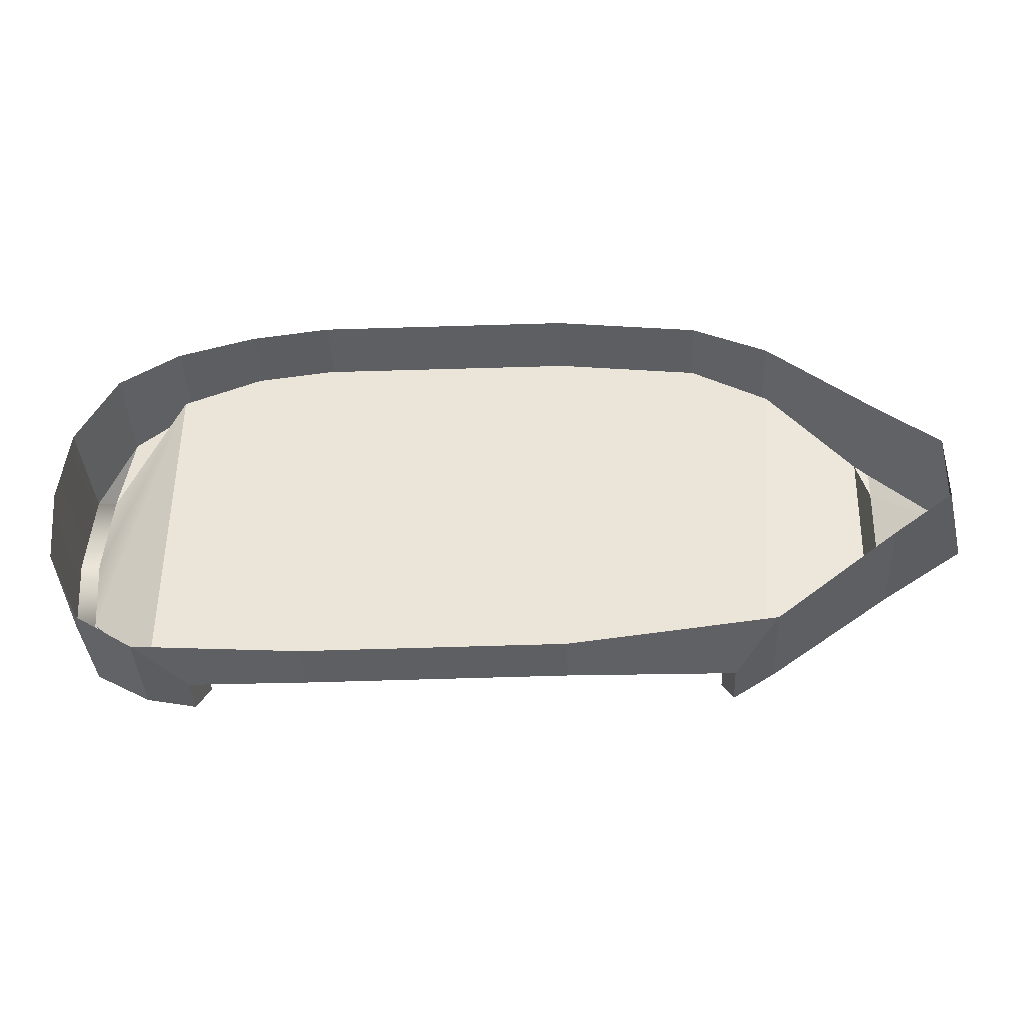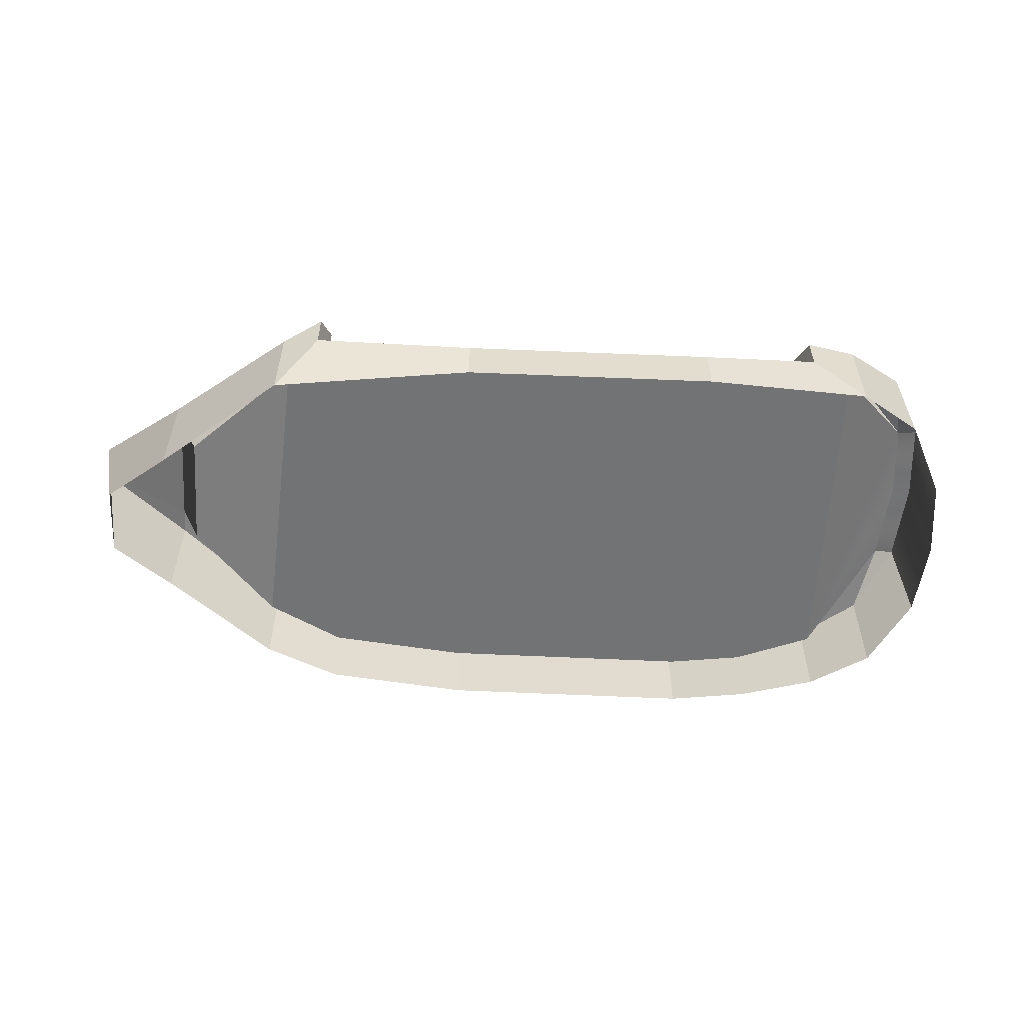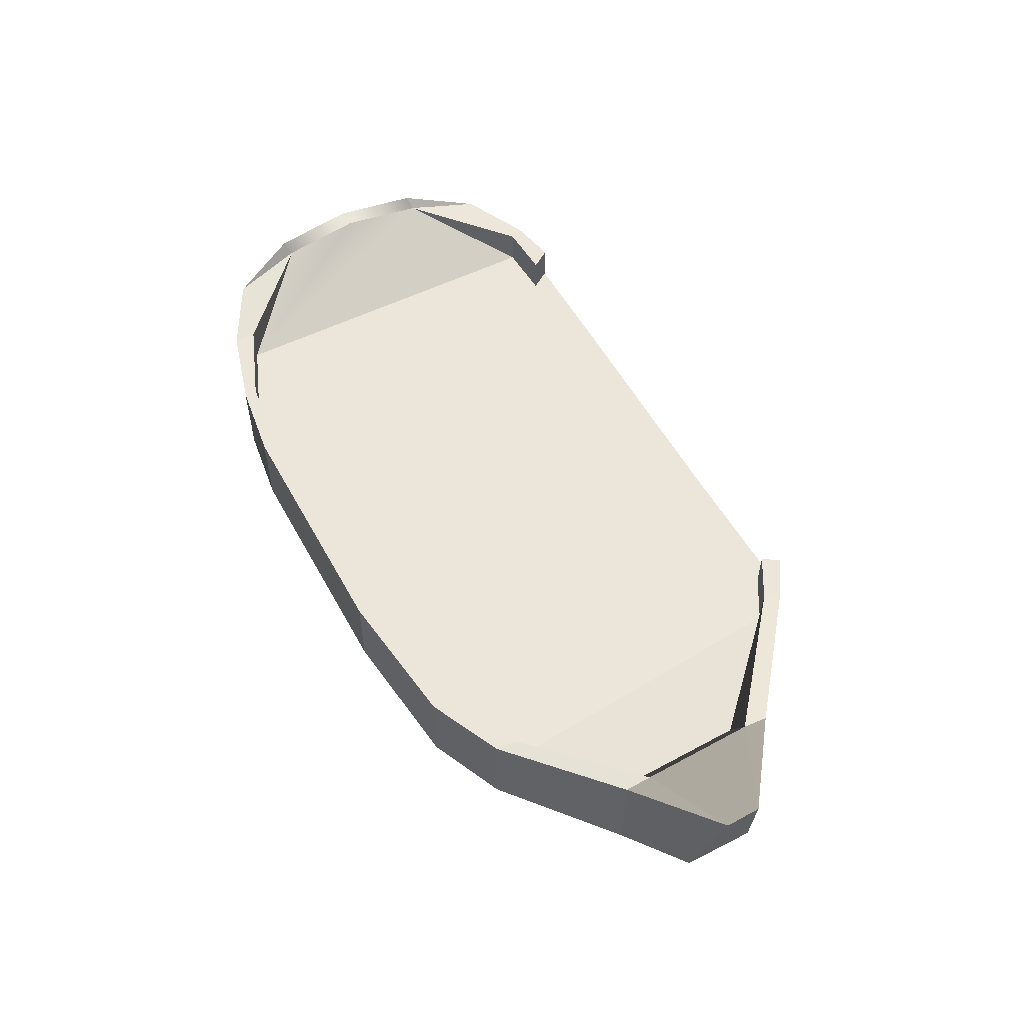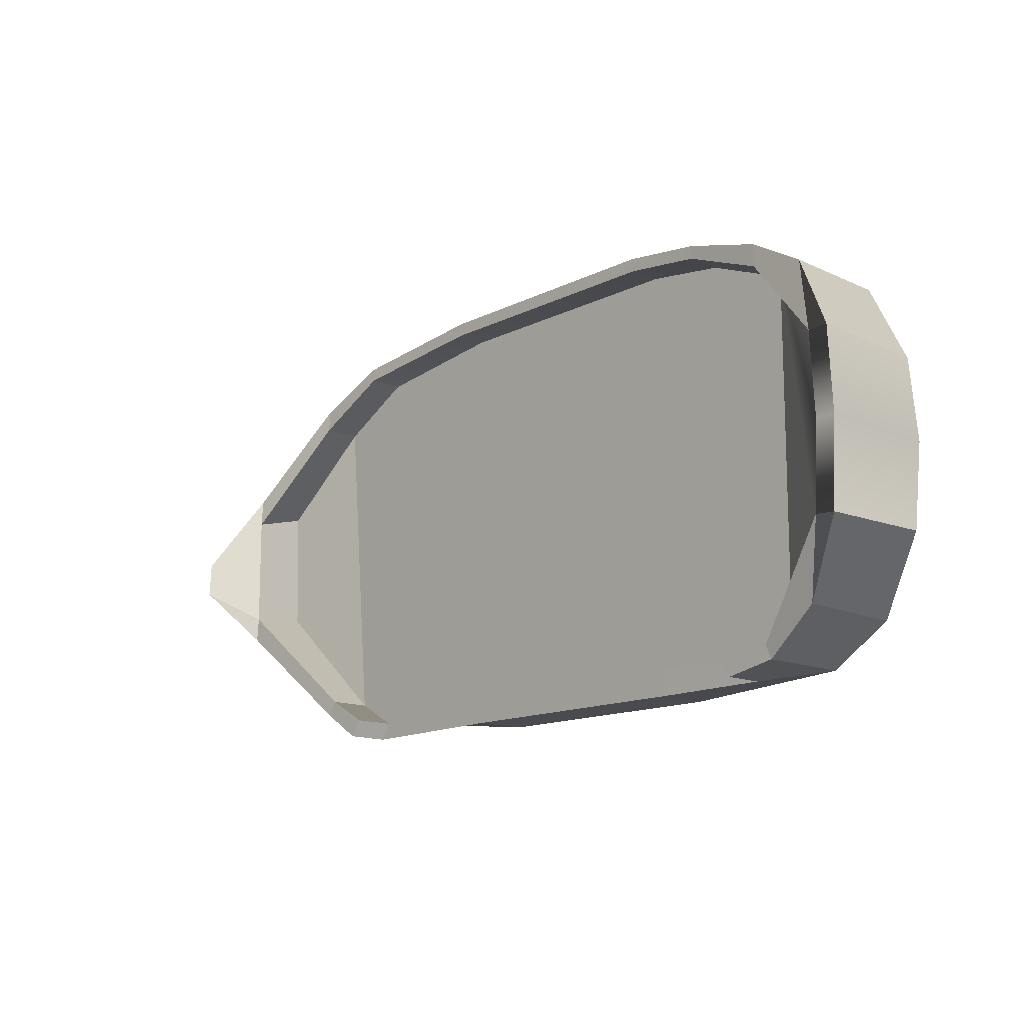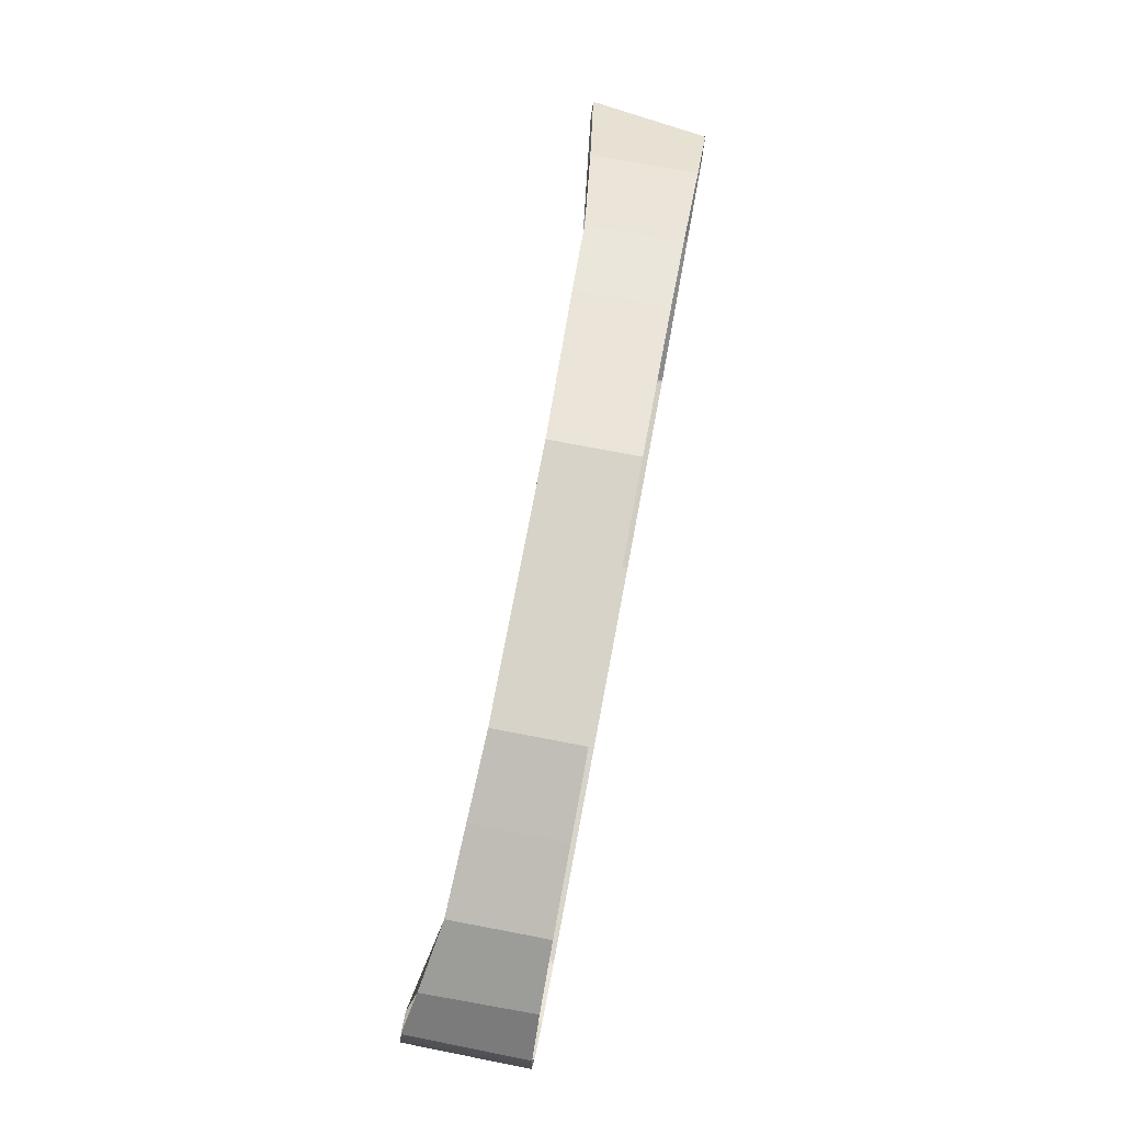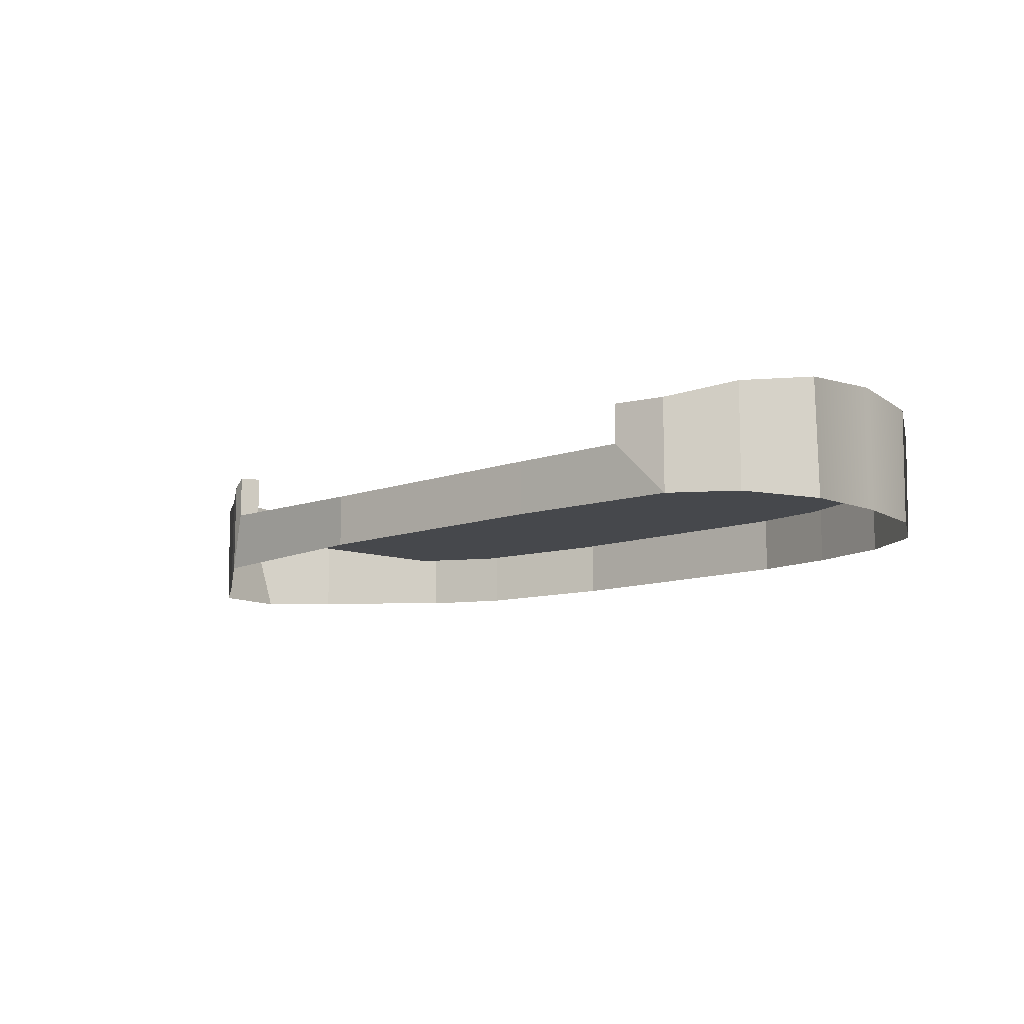
<metadata>
{"format":"obj","ext":"obj","renderer":"f3d","projection":"perspective","resolution":1024,"background":"white","views":[{"elev":-39.7,"azim":2.7,"up":"+Z"},{"elev":-55.9,"azim":177.5,"up":"+Y"},{"elev":54.4,"azim":62.1,"up":"+Y"},{"elev":-14.0,"azim":-133.1,"up":"+Z"},{"elev":77.0,"azim":-79.3,"up":"+Z"},{"elev":-11.3,"azim":-138.8,"up":"+Y"}]}
</metadata>
<code>
g boatB_COL
v -4.286 0.01863 5.15
v -4.72 0.01863 -2.859
v -2.634 0.01863 -2.755
v -2.674 0.01863 5.359
v 2.634 0.02157 -2.755
v 2.674 0.02157 5.319
v 2.634 0.02157 -2.755
v 5.756 0.01863 -3.022
v 5.622 0.01863 4.958
v 2.674 0.02157 5.319
v -2.657 0.6736 5.362
v -4.286 0.7352 5.15
v -4.286 0.01863 5.15
v -2.674 0.01863 5.359
v 2.674 0.02157 5.319
v 2.657 0.6727 5.322
v 5.622 0.01863 4.958
v 5.622 0.7473 4.958
v 2.657 0.6727 5.322
v 2.674 0.02157 5.319
v -2.634 0.6736 5.633
v -4.286 0.7352 5.417
v -4.286 0.7352 5.15
v -2.657 0.6736 5.362
v 2.657 0.6727 5.322
v 2.634 0.6727 5.592
v 5.622 0.7473 4.958
v 5.622 0.7473 5.225
v 2.634 0.6727 5.592
v 2.657 0.6727 5.322
v -4.286 0.01863 5.15
v -5.928 0.01863 4.5
v -5.904 0.01863 -2.805
v -4.72 0.01863 -2.859
v -4.286 0.7352 5.15
v -5.928 0.8157 4.5
v -5.928 0.01863 4.5
v -4.286 0.01863 5.15
v -4.286 0.7352 5.417
v -5.928 0.8157 4.953
v -5.928 0.8157 4.5
v -4.286 0.7352 5.15
v -5.904 0.01863 -2.805
v -5.904 0.7912 -2.805
v -4.72 0.7912 -2.859
v -4.72 0.01863 -2.859
v -5.904 0.7912 -2.805
v -6.026 0.7912 -3.084
v -5.015 0.7912 -3.289
v -4.72 0.7912 -2.859
v 5.756 0.01863 -3.022
v 6.649 0.01863 -2.512
v 7.223 0.01863 4.078
v 5.622 0.01863 4.958
v 5.622 0.01863 4.958
v 7.223 0.01863 4.078
v 7.223 0.8013 4.078
v 5.622 0.7473 4.958
v 5.622 0.7473 4.958
v 7.223 0.8013 4.078
v 7.185 0.8013 4.515
v 5.622 0.7473 5.225
v 5.756 0.01863 -3.022
v 5.756 0.8803 -3.022
v 6.649 0.8847 -2.512
v 6.649 0.01863 -2.512
v 5.756 0.8803 -3.022
v 5.985 0.8803 -3.357
v 6.834 0.8803 -2.804
v 6.649 0.8847 -2.512
v 5.756 0.01863 -3.022
v 5.983 4.673e-05 -3.36
v 5.985 0.8803 -3.357
v 5.756 0.8803 -3.022
v -4.72 0.7912 -2.859
v -5.015 0.7912 -3.289
v -5.016 -0.006145 -3.29
v -4.72 0.01863 -2.859
v -7.565 1.324 -0.746
v -5.904 0.01863 -2.805
v -5.928 0.01863 4.5
v -7.732 1.427 0.9655
v -7.565 1.324 2.677
v -5.928 0.8157 4.5
v -7.565 1.324 2.677
v -5.928 0.01863 4.5
v -5.928 0.8157 4.953
v -7.216 1.075 4.199
v -7.565 1.324 2.677
v -5.928 0.8157 4.5
v -5.904 0.01863 -2.805
v -7.565 1.324 -0.746
v -5.904 0.7912 -2.805
v -5.904 0.7912 -2.805
v -7.565 1.324 -0.746
v -7.216 1.075 -2.268
v -6.026 0.7912 -3.084
v 6.649 0.01863 -2.512
v 8.918 0.3215 -0.2636
v 9.002 0.3215 2.253
v 7.223 0.01863 4.078
v 7.223 0.01863 4.078
v 9.002 0.3215 2.253
v 9.408 1.116 2.097
v 7.223 0.8013 4.078
v 7.223 0.8013 4.078
v 9.408 1.116 2.097
v 9.419 1.083 2.645
v 7.185 0.8013 4.515
v 6.649 0.8847 -2.512
v 9.339 1.157 -0.2636
v 8.918 0.3215 -0.2636
v 6.649 0.01863 -2.512
v 6.834 0.8803 -2.804
v 9.372 1.162 -0.7614
v 9.339 1.157 -0.2636
v 6.649 0.8847 -2.512
v 8.918 0.3215 -0.2636
v 9.339 1.157 -0.2636
v 9.408 1.116 2.097
v 9.002 0.3215 2.253
v -2.634 0.6736 5.633
v -2.634 -1.084 5.633
v -4.286 -1.084 5.417
v -4.286 0.7352 5.417
v 5.622 0.7473 5.225
v 5.622 -1.084 5.225
v 2.634 -1.084 5.592
v 2.634 0.6727 5.592
v 2.634 0.6727 5.592
v 2.634 -1.084 5.592
v -2.634 -1.084 5.633
v -2.634 0.6736 5.633
v -4.286 0.7352 5.417
v -4.286 -1.084 5.417
v -5.928 -1.084 4.953
v -5.928 0.8157 4.953
v 7.185 0.8013 4.515
v 7.185 -1.084 4.515
v 5.622 -1.084 5.225
v 5.622 0.7473 5.225
v -5.928 0.8157 4.953
v -5.928 -1.084 4.953
v -7.189 -1.084 4.162
v -7.216 1.075 4.199
v 9.419 1.083 2.645
v 9.419 -1.084 2.645
v 7.185 -1.084 4.515
v 7.185 0.8013 4.515
v -4.72 0.01863 -2.859
v -5.016 -0.006145 -3.29
v -2.634 4.673e-05 -3.308
v -2.634 0.01863 -2.755
v 2.634 0.02157 -2.755
v 2.634 4.673e-05 -3.308
v 5.983 4.673e-05 -3.36
v 5.756 0.01863 -3.022
v -2.634 0.01863 -2.755
v -2.634 4.673e-05 -3.308
v 2.634 4.673e-05 -3.308
v 2.634 0.02157 -2.755
v 9.408 1.116 2.097
v 11.17 1.329 1.313
v 9.419 1.083 2.645
v 9.372 1.162 -0.7614
v 11.16 1.371 0.5842
v 9.339 1.157 -0.2636
v 9.339 1.157 -0.2636
v 11.16 1.371 0.5842
v 11.17 1.329 1.313
v 9.408 1.116 2.097
v 5.985 0.8803 -3.357
v 5.983 4.673e-05 -3.36
v 6.834 -1.084 -2.804
v 6.834 0.8803 -2.804
v 6.834 0.8803 -2.804
v 6.834 -1.084 -2.804
v 9.372 -1.084 -0.7614
v 9.372 1.162 -0.7614
v 11.17 1.329 1.313
v 10.66 -1.084 1.688
v 9.419 -1.084 2.645
v 9.419 1.083 2.645
v 9.372 1.162 -0.7614
v 9.372 -1.084 -0.7614
v 10.64 -1.084 0.2091
v 11.16 1.371 0.5842
v 11.16 1.371 0.5842
v 10.64 -1.084 0.2091
v 10.66 -1.084 1.688
v 11.17 1.329 1.313
v -7.216 1.075 4.199
v -7.968 1.324 2.702
v -7.565 1.324 2.677
v -7.565 1.324 -0.746
v -7.968 1.324 -0.7714
v -7.216 1.075 -2.268
v -7.565 1.324 2.677
v -7.968 1.324 2.702
v -8.135 1.427 0.9655
v -7.732 1.427 0.9655
v -7.565 1.324 -0.746
v -7.968 1.324 -0.7714
v -7.216 1.075 4.199
v -7.189 -1.084 4.162
v -7.994 -1.084 2.585
v -7.968 1.324 2.702
v -7.968 1.324 -0.7714
v -7.987 -1.084 -0.7295
v -7.237 -1.084 -2.302
v -7.216 1.075 -2.268
v -7.968 1.324 2.702
v -7.994 -1.084 2.585
v -8.157 -1.084 0.9278
v -8.135 1.427 0.9655
v -7.968 1.324 -0.7714
v -7.987 -1.084 -0.7295
v -6.026 0.7912 -3.084
v -6.026 -1.084 -3.084
v -5.016 -0.006145 -3.29
v -5.015 0.7912 -3.289
v -7.216 1.075 -2.268
v -7.237 -1.084 -2.302
v -6.026 -1.084 -3.084
v -6.026 0.7912 -3.084
v -5.016 -0.006145 -3.29
v -6.026 -1.084 -3.084
v -2.634 -1.084 -3.308
v -2.634 4.673e-05 -3.308
v 2.634 4.673e-05 -3.308
v 2.634 -1.084 -3.308
v 6.834 -1.084 -2.804
v 5.983 4.673e-05 -3.36
v -2.634 4.673e-05 -3.308
v -2.634 -1.084 -3.308
v 2.634 -1.084 -3.308
v 2.634 4.673e-05 -3.308
g boatB_COL_0
f 3 2 1
f 4 3 1
f 5 3 4
f 6 5 4
f 9 8 7
f 10 9 7
f 13 12 11
f 14 13 11
f 14 11 15
f 11 16 15
f 19 18 17
f 20 19 17
f 23 22 21
f 24 23 21
f 24 21 25
f 21 26 25
f 29 28 27
f 30 29 27
f 33 32 31
f 34 33 31
f 37 36 35
f 38 37 35
f 41 40 39
f 42 41 39
f 45 44 43
f 46 45 43
f 49 48 47
f 50 49 47
f 53 52 51
f 54 53 51
f 57 56 55
f 58 57 55
f 61 60 59
f 62 61 59
f 65 64 63
f 66 65 63
f 69 68 67
f 70 69 67
f 73 72 71
f 74 73 71
f 77 76 75
f 78 77 75
f 81 80 79
f 79 82 81
f 82 83 81
f 86 85 84
f 89 88 87
f 90 89 87
f 93 92 91
f 96 95 94
f 97 96 94
f 100 99 98
f 101 100 98
f 104 103 102
f 105 104 102
f 108 107 106
f 109 108 106
f 112 111 110
f 113 112 110
f 116 115 114
f 117 116 114
f 120 119 118
f 121 120 118
f 124 123 122
f 125 124 122
f 128 127 126
f 129 128 126
f 132 131 130
f 133 132 130
f 136 135 134
f 137 136 134
f 140 139 138
f 141 140 138
f 144 143 142
f 145 144 142
f 148 147 146
f 149 148 146
f 152 151 150
f 153 152 150
f 156 155 154
f 157 156 154
f 160 159 158
f 161 160 158
f 164 163 162
f 167 166 165
f 170 169 168
f 171 170 168
f 174 173 172
f 175 174 172
f 178 177 176
f 179 178 176
f 182 181 180
f 183 182 180
f 186 185 184
f 187 186 184
f 190 189 188
f 191 190 188
f 194 193 192
f 197 196 195
f 200 199 198
f 201 200 198
f 201 202 200
f 202 203 200
f 206 205 204
f 207 206 204
f 210 209 208
f 211 210 208
f 214 213 212
f 215 214 212
f 215 216 214
f 216 217 214
f 220 219 218
f 221 220 218
f 224 223 222
f 225 224 222
f 228 227 226
f 229 228 226
f 232 231 230
f 233 232 230
f 236 235 234
f 237 236 234

</code>
